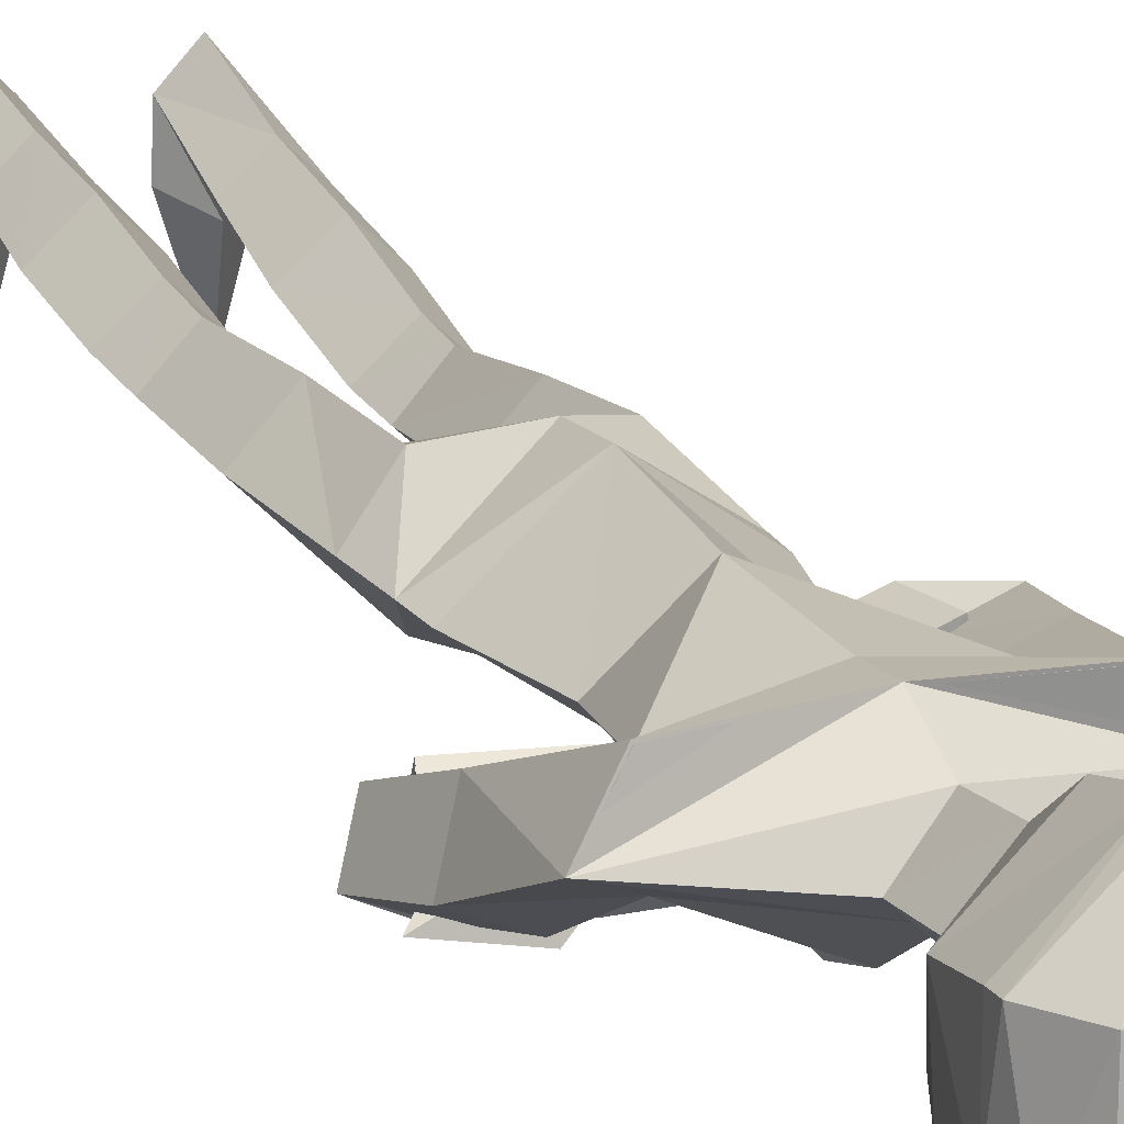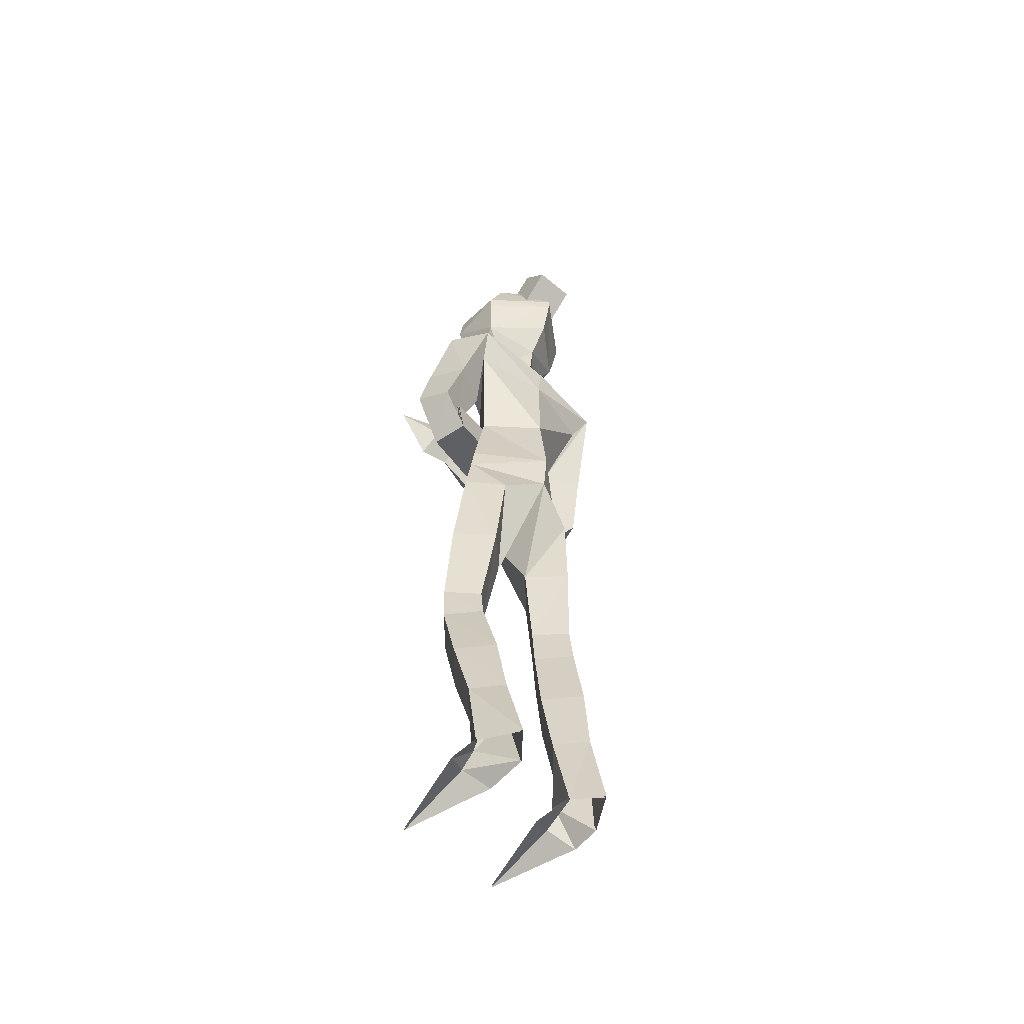
<metadata>
{"format":"obj","ext":"obj","renderer":"f3d","projection":"perspective","resolution":1024,"background":"white","views":[{"elev":20.4,"azim":157.1,"up":"+Z"},{"elev":-58.2,"azim":-43.7,"up":"+Y"}]}
</metadata>
<code>
v 2.87 159 12.37
v 2.862 164.8 7.579
v -4.659 158.8 12.08
v -4.668 164.6 7.291
v -5.027 163.4 17.7
v -5.035 169.2 12.91
v 2.503 163.6 17.99
v 2.494 169.5 13.2
v -0.5437 167 -3.935
v -0.0001899 84.31 11.45
v -0.004816 92.06 12.25
v -0 107 10.74
v 12.74 80.87 3.419
v 11.18 92.16 2.725
v 8.608 107.1 3.306
v -0.0005092 84.38 -4.804
v -0.006686 92.09 -5.183
v 0 107 -3.656
v 11.75 87.74 3.002
v 4.448 40.01 3.531
v 4.447 47.58 3.042
v 8.213 63.99 8.77
v 9.198 40.6 8.315
v 9.06 47.78 7.663
v 14.03 40.01 3.601
v 13.68 48.06 3.045
v 13.74 64.34 3.229
v 2.556 63.66 3.343
v 9.276 39.41 -1.191
v 9.062 47.86 -1.579
v 8.235 64.07 -2.345
v 7.743 79.49 -2.775
v 5.701 0.05874 9.228
v 4.941 14.38 6.756
v 4.16 26.94 5.155
v 9.196 14.92 11.05
v 9.187 27.57 10.23
v 13.49 14.39 6.805
v 14.3 26.94 5.238
v 9.246 13.85 2.486
v 9.27 26.3 0.1671
v 5.412 0.1643 2.32
v 9.2 6.31 2.16
v 9.632 3.374 0.2642
v 13.86 0.1729 2.39
v 9.598 0.1277 13.4
v 13.51 0.266 7.256
v 9.762 0.3202 -12.56
v -0.2221 160.1 -6.377
v 7.687 79.34 9.112
v -0.01972 143.7 9.061
v -0 123.9 10.72
v 13.15 124.7 7.59
v 19.11 130.1 3.837
v 4.811 137.3 3.228
v -0 127.1 -5.774
v 21.05 116.9 -2.723
v 22.75 106.9 -5.723
v 17.31 106.2 -4.492
v 14.95 128.9 10.28
v 18.24 114 3.562
v 20.4 104.5 -0.4484
v 16.66 103.1 -9.905
v 11.53 113.4 0.3901
v 14.77 104 -3.152
v 15.37 97.63 -6.581
v 14.01 129.1 1.564
v 14.29 116.3 -5.942
v 17.1 106.5 -8.447
v 15.79 101 -1.048
v 0 120.6 -7.992
v 0.01862 142.1 -1.287
v 7.076 108.7 -4.712
v -1.921 109.6 -5.356
v -8.539 109.8 -5.928
v 6.639 105.2 -10.66
v -2.264 106.7 -10.11
v -8.905 107.4 -7.956
v 5.31 99.38 -7.11
v -3.334 102.1 -7.274
v -9.543 104.5 -7.291
v 5.748 102.9 -1.166
v -2.977 104.9 -2.519
v -9.158 106.8 -5.263
v -21.21 109.6 -7.168
v -13 112.6 -5.662
v -13.59 108.6 -9.129
v -14.72 103.5 -7.998
v -14.03 107.5 -4.527
v 4.606 143.7 3.669
v -0 129.5 11.33
v -0 136 8.133
v -0 135.4 0.08541
v -0.8911 167.8 4.425
v 5.992 145.1 -2.772
v -0.9941 158 15.62
v -1.119 164.6 13.19
v 9.002 162.6 -2.701
v 6.802 166.2 -0.7731
v 0.2663 143 -4.453
v 0.1264 150.6 -7.295
v 8.37 150.8 -3.848
v -0.5957 148.5 13.37
v -0.1452 158 -6.58
v 9.69 158 -3.116
v -0.9165 155.8 15.44
v 8.44 149.6 5.857
v 6.305 165.3 8.165
v 9.219 159.1 7.601
v 9.102 157 7.401
v 0.1444 82.2 -4.057
v -12.69 80.61 3.208
v -11.41 91.94 3.885
v -8.613 107 3.334
v -11.87 87.51 3.626
v -3.42 40.79 -0.8749
v -3.594 47.88 -1.259
v -7.735 63.32 6.472
v -8.189 41.66 3.92
v -8.193 47.39 3.395
v -13 40.62 -0.7243
v -12.83 48.08 -1.151
v -13.29 64.21 1.019
v -2.093 63.79 1.04
v -8.229 39.8 -5.444
v -8.231 48.54 -5.764
v -7.793 64.75 -4.425
v -7.699 80.12 -3.128
v -3.817 1.445 8.635
v -3.291 15.73 4.973
v -2.816 28.08 2.176
v -7.564 16.57 9.196
v -7.865 29.08 7.167
v -11.84 15.53 5.028
v -12.95 27.85 2.267
v -7.574 14.68 0.7781
v -7.902 26.85 -2.725
v -3.698 0.9808 1.737
v -7.397 7.155 1.163
v -7.92 4.082 -0.4757
v -12.14 1.137 2.004
v -7.607 1.92 12.88
v -11.67 1.622 6.837
v -8.415 -0.005837 -13
v -7.582 78.53 8.671
v -13.12 124.8 7.644
v -19.1 130.1 4.214
v -4.811 137.3 3.228
v -21.04 115.8 0.4729
v -22.7 105.4 -0.4631
v -17.79 104.6 -2.188
v -14.76 130.1 10.65
v -18.03 114.2 7.125
v -20.19 104.2 5.133
v -16.12 98.45 -2.305
v -11.4 113 3.952
v -14.62 103.2 2.427
v -14.67 98.63 4.039
v -14.01 129 1.557
v -14.37 114.6 -2.75
v -17.11 104.5 -3.175
v -16.12 105 4.126
v -7.91 107.3 -4.601
v 0.9546 108.6 -5.903
v 7.532 109.3 -6.565
v -6.372 100.5 -4.752
v 2.178 103.2 -6.022
v 8.392 106.5 -5.665
v -4.866 100.7 2.008
v 3.389 103.4 -0.6159
v 9.262 105.6 -2.808
v -6.405 107.5 2.159
v 2.152 108.8 -0.4932
v 8.383 108.4 -3.704
v 20.21 110.2 -7.395
v 11.59 111.7 -8.978
v 13.03 106.8 -7.423
v 14.55 105.3 -2.539
v 13.02 110.2 -4.072
v -4.611 143.7 3.656
v -5.694 144.7 -3.217
v -9.847 162 -3.422
v -8.037 165.7 -1.341
v -8.355 150.3 -4.489
v -10.2 157.4 -3.878
v -9.085 149 5.186
v -8.169 164.8 7.611
v -10.62 158.5 6.842
v -10.35 156.3 6.657
v -0.04995 82.16 -4.163
v 2.62 159.2 12.2
v 2.613 164.6 7.728
v -4.41 159 11.93
v -4.418 164.4 7.459
v -4.765 163.4 17.36
v -4.773 168.9 12.89
v 2.265 163.7 17.63
v 2.257 169.1 13.16
v -0.5442 166.8 -3.738
v -0.0002022 84.34 11.14
v -0.004825 92.04 11.93
v -0 107.1 10.42
v 12.4 80.84 3.412
v 10.78 92.13 2.731
v 8.231 107.1 3.279
v -0.0004996 84.35 -4.551
v -0.006654 92.07 -4.868
v 0 107 -3.298
v 11.42 87.66 3.001
v 4.801 40 3.534
v 4.799 47.6 3.043
v 8.21 64 8.419
v 9.201 40.56 7.963
v 9.061 47.78 7.309
v 13.67 40 3.6
v 13.32 48.05 3.044
v 13.4 64.33 3.227
v 3.021 63.79 3.22
v 9.273 39.43 -0.8373
v 9.061 47.87 -1.226
v 8.21 64.12 -1.972
v 7.598 79.46 -2.56
v 5.962 0.001271 9.237
v 5.281 14.39 6.744
v 4.513 26.94 5.157
v 9.188 14.89 10.68
v 9.19 27.53 9.875
v 13.16 14.39 6.808
v 13.94 26.95 5.235
v 9.253 13.9 2.868
v 9.267 26.36 0.5172
v 5.601 0.002162 2.366
v 9.23 6.024 2.598
v 9.64 2.94 0.3797
v 13.68 0.002739 2.432
v 9.579 0.09031 13.03
v 13.21 0.1783 7.285
v 9.762 0.004971 -12.48
v -0.2299 160 -6.12
v 7.598 79.33 8.84
v -0.01923 143.8 8.757
v -0 123.9 10.45
v 12.88 125.1 7.501
v 18.78 130.1 4.011
v 4.545 137.1 3.305
v -0 127 -5.41
v 20.7 116.8 -2.607
v 22.43 106.8 -5.619
v 17.22 105.9 -4.572
v 14.83 129 10.06
v 18.11 114.1 3.284
v 20.27 104.6 -0.7573
v 16.6 103 -9.566
v 11.86 113.5 0.2708
v 15.09 104.2 -3.252
v 15.43 97.97 -6.496
v 13.93 129 1.837
v 14.45 116.2 -5.62
v 17.23 106.4 -8.129
v 15.83 101 -1.386
v 0 120.7 -7.649
v 0.01597 142.5 -0.974
v 7.027 108.4 -4.797
v -1.911 109.2 -5.438
v -8.628 109.2 -6.068
v 6.621 105.1 -10.31
v -2.23 106.6 -9.772
v -8.926 107.4 -7.679
v 5.388 99.72 -7.023
v -3.199 102.4 -7.186
v -9.425 105 -7.15
v 5.794 103 -1.507
v -2.88 105 -2.852
v -9.127 106.9 -5.538
v -20.31 109.4 -7.126
v -13.04 112 -5.805
v -13.6 108.6 -8.851
v -14.55 104.1 -7.85
v -13.98 107.6 -4.804
v 4.359 143.8 3.632
v -0 129.4 11.05
v -0 135.9 7.928
v -0 135.3 0.3305
v -0.8814 167.6 4.393
v 5.791 145.3 -2.648
v -0.9803 157.9 15.28
v -1.101 164.3 12.94
v 8.791 162.5 -2.524
v 6.671 165.9 -0.7291
v 0.2511 143.3 -4.26
v 0.1148 150.6 -7.028
v 8.127 150.9 -3.68
v -0.5904 148.7 13.09
v -0.1545 158 -6.319
v 9.434 158 -2.942
v -0.9064 155.9 15.12
v 8.203 149.7 5.755
v 6.135 165.1 8.041
v 8.98 159.1 7.467
v 8.854 157 7.282
v 0.3077 82.25 -3.872
v -12.35 80.59 3.197
v -11.01 91.92 3.888
v -8.236 107.1 3.306
v -11.54 87.43 3.614
v -3.773 40.78 -0.8716
v -3.946 47.89 -1.256
v -7.734 63.38 6.125
v -8.19 41.59 3.572
v -8.194 47.43 3.044
v -12.64 40.62 -0.7252
v -12.48 48.09 -1.152
v -12.95 64.21 1.016
v -2.562 63.93 0.935
v -8.227 39.85 -5.094
v -8.228 48.52 -5.412
v -7.776 64.76 -4.175
v -7.541 80.07 -2.902
v -4.078 1.392 8.654
v -3.631 15.73 4.96
v -3.169 28.08 2.177
v -7.555 16.5 8.839
v -7.867 29.01 6.82
v -11.51 15.54 5.031
v -12.6 27.86 2.262
v -7.583 14.77 1.152
v -7.901 26.94 -2.381
v -3.888 0.8261 1.8
v -7.42 6.907 1.622
v -7.931 3.66 -0.3248
v -11.96 0.9681 2.057
v -7.598 1.852 12.51
v -11.36 1.531 6.866
v -8.418 -0.3141 -12.9
v -7.494 78.56 8.399
v -12.86 125.3 7.541
v -18.76 130.1 4.388
v -4.545 137.1 3.305
v -20.69 115.7 0.5992
v -22.38 105.4 -0.3461
v -17.66 104.3 -1.956
v -14.64 130.2 10.41
v -17.91 114.3 6.828
v -20.06 104.2 4.806
v -16.1 98.7 -2.063
v -11.73 113.2 3.817
v -14.94 103.3 2.313
v -14.77 98.87 3.799
v -13.93 129 1.83
v -14.51 114.6 -2.412
v -17.24 104.4 -2.844
v -16.13 104.7 3.881
v -7.814 107 -4.36
v 0.9919 108.4 -5.653
v 7.696 108.9 -6.175
v -6.387 100.8 -4.5
v 2.114 103.4 -5.763
v 8.386 106.7 -5.463
v -4.99 100.9 1.773
v 3.211 103.6 -0.8336
v 9.069 106 -3.192
v -6.417 107.2 1.913
v 2.09 108.5 -0.7236
v 8.379 108.2 -3.904
v 19.33 110 -7.194
v 11.71 111.3 -8.563
v 13.02 107 -7.218
v 14.31 105.7 -2.926
v 13 110 -4.271
v -4.365 143.8 3.618
v -5.517 144.9 -3.079
v -9.643 161.9 -3.23
v -7.896 165.5 -1.287
v -8.132 150.4 -4.303
v -9.954 157.4 -3.685
v -8.847 149.1 5.102
v -7.976 164.6 7.5
v -10.37 158.4 6.726
v -10.09 156.4 6.556
v -0.3077 82.25 -3.872
o Ноль_объект.2
f 127 190 16
f 3 4 6
f 5 6 8
f 7 8 2
f 2 8 6
f 7 1 3
f 105 102 107
f 15 53 71
f 53 67 56
f 93 54 55
f 39 25 29
f 19 13 50
f 11 12 15
f 105 98 49
f 19 10 11
f 13 19 32
f 14 15 18
f 51 103 107
f 33 42 44
f 54 60 91
f 92 55 54
f 106 96 109
f 81 88 89
f 87 85 88
f 84 89 86
f 88 85 89
f 75 86 87
f 89 85 86
f 50 10 19
f 34 35 37
f 30 31 28
f 35 20 23
f 83 74 73
f 47 38 40
f 46 36 38
f 31 111 28
f 82 79 80
f 36 37 39
f 19 14 17
f 42 48 44
f 41 29 20
f 43 44 45
f 74 77 76
f 23 24 26
f 77 78 81
f 27 13 32
f 40 41 35
f 66 63 76
f 24 22 27
f 80 81 84
f 22 50 13
f 70 82 73
f 43 40 34
f 83 84 75
f 38 39 41
f 78 87 88
f 86 85 87
f 96 97 108
f 54 57 61
f 57 58 62
f 58 59 63
f 68 69 58
f 77 80 79
f 93 56 67
f 60 61 64
f 61 62 65
f 62 63 66
f 82 70 66
f 44 48 45
f 53 64 68
f 64 65 69
f 65 66 70
f 72 93 55
f 67 68 57
f 69 70 59
f 10 28 111
f 33 34 36
f 59 73 76
f 25 26 30
f 74 75 78
f 29 30 21
f 19 16 32
f 26 27 31
f 98 9 49
f 99 94 9
f 97 94 108
f 12 52 53
f 52 91 60
f 51 90 55
f 37 23 25
f 20 21 24
f 21 28 22
f 28 50 22
f 95 102 101
f 104 101 102
f 107 102 95
f 94 99 108
f 108 99 98
f 109 98 105
f 107 103 106
f 98 99 9
f 90 95 100
f 28 10 50
f 31 32 16
f 185 189 186
f 114 18 71
f 146 71 56
f 93 148 147
f 135 137 125
f 115 145 112
f 11 113 114
f 185 104 49
f 115 113 11
f 112 128 115
f 113 17 18
f 51 180 186
f 129 139 140
f 147 92 91
f 92 147 148
f 106 189 188
f 171 174 179
f 177 178 175
f 174 165 176
f 178 179 175
f 165 168 177
f 179 176 175
f 145 115 10
f 130 132 133
f 126 117 124
f 131 133 119
f 173 172 163
f 143 139 136
f 142 143 134
f 127 124 190
f 172 173 170
f 132 134 135
f 115 16 17
f 138 140 144
f 137 131 116
f 139 143 141
f 164 163 166
f 119 121 122
f 167 170 171
f 123 127 128
f 136 130 131
f 158 169 166
f 120 122 123
f 170 173 174
f 118 123 112
f 162 151 163
f 139 129 130
f 173 164 165
f 134 136 137
f 168 171 178
f 176 177 175
f 96 188 187
f 147 152 153
f 149 153 154
f 150 154 155
f 160 149 150
f 167 166 169
f 93 147 159
f 152 146 156
f 153 156 157
f 154 157 158
f 172 169 158
f 140 141 144
f 146 159 160
f 156 160 161
f 157 161 162
f 72 180 148
f 159 147 149
f 161 150 151
f 10 16 190
f 129 142 132
f 151 155 166
f 121 125 126
f 164 167 168
f 125 116 117
f 115 128 16
f 122 126 127
f 182 49 9
f 183 9 94
f 97 187 94
f 12 114 146
f 52 146 152
f 51 92 148
f 133 135 121
f 116 119 120
f 117 120 118
f 124 118 145
f 181 100 101
f 104 185 184
f 186 180 181
f 94 187 183
f 187 188 182
f 188 189 185
f 186 189 106
f 182 9 183
f 180 72 100
f 124 145 10
f 127 16 128
f 3 6 5
f 5 8 7
f 7 2 1
f 2 6 4
f 7 3 5
f 105 107 110
f 15 71 18
f 53 56 71
f 39 29 41
f 11 15 14
f 105 49 104
f 19 11 14
f 14 18 17
f 51 107 90
f 33 44 43
f 54 91 92
f 106 109 110
f 81 89 84
f 84 86 75
f 75 87 78
f 34 37 36
f 30 28 21
f 35 23 37
f 83 73 82
f 47 40 43
f 46 38 47
f 82 80 83
f 36 39 38
f 19 17 16
f 41 20 35
f 43 45 47
f 74 76 73
f 23 26 25
f 77 81 80
f 27 32 31
f 40 35 34
f 66 76 79
f 24 27 26
f 80 84 83
f 22 13 27
f 70 73 59
f 43 34 33
f 83 75 74
f 38 41 40
f 78 88 81
f 96 108 109
f 54 61 60
f 57 62 61
f 58 63 62
f 68 58 57
f 77 79 76
f 93 67 54
f 60 64 53
f 61 65 64
f 62 66 65
f 82 66 79
f 53 68 67
f 64 69 68
f 65 70 69
f 72 55 90
f 67 57 54
f 69 59 58
f 10 111 16
f 33 36 46
f 59 76 63
f 25 30 29
f 74 78 77
f 29 21 20
f 26 31 30
f 12 53 15
f 52 60 53
f 51 55 92
f 37 25 39
f 20 24 23
f 21 22 24
f 95 101 100
f 104 102 105
f 107 95 90
f 108 98 109
f 109 105 110
f 107 106 110
f 90 100 72
f 31 16 111
f 185 186 184
f 114 71 146
f 146 56 159
f 135 125 121
f 11 114 12
f 185 49 182
f 115 11 10
f 113 18 114
f 51 186 103
f 129 140 138
f 147 91 152
f 106 188 96
f 171 179 178
f 174 176 179
f 165 177 176
f 130 133 131
f 126 124 127
f 131 119 116
f 173 163 164
f 143 136 134
f 142 134 132
f 172 170 169
f 132 135 133
f 115 17 113
f 137 116 125
f 139 141 140
f 164 166 167
f 119 122 120
f 167 171 168
f 123 128 112
f 136 131 137
f 158 166 155
f 120 123 118
f 170 174 171
f 118 112 145
f 162 163 172
f 139 130 136
f 173 165 174
f 134 137 135
f 168 178 177
f 96 187 97
f 147 153 149
f 149 154 150
f 150 155 151
f 160 150 161
f 167 169 170
f 93 159 56
f 152 156 153
f 153 157 154
f 154 158 155
f 172 158 162
f 146 160 156
f 156 161 157
f 157 162 158
f 72 148 93
f 159 149 160
f 161 151 162
f 10 190 124
f 129 132 130
f 151 166 163
f 121 126 122
f 164 168 165
f 125 117 126
f 122 127 123
f 12 146 52
f 52 152 91
f 51 148 180
f 133 121 119
f 116 120 117
f 117 118 124
f 181 101 184
f 104 184 101
f 186 181 184
f 187 182 183
f 188 185 182
f 186 106 103
f 180 100 181
f 206 380 317
f 196 194 193
f 198 196 195
f 192 198 197
f 196 198 192
f 193 191 197
f 297 292 295
f 261 243 205
f 246 257 243
f 245 244 283
f 219 215 229
f 240 203 209
f 205 202 201
f 239 288 295
f 201 200 209
f 222 209 203
f 208 205 204
f 297 293 241
f 234 232 223
f 281 250 244
f 244 245 282
f 299 286 296
f 279 278 271
f 278 275 277
f 276 279 274
f 279 275 278
f 277 276 265
f 276 275 279
f 209 200 240
f 227 225 224
f 218 221 220
f 213 210 225
f 263 264 273
f 230 228 237
f 228 226 236
f 218 301 221
f 270 269 272
f 229 227 226
f 207 204 209
f 234 238 232
f 210 219 231
f 235 234 233
f 266 267 264
f 216 214 213
f 271 268 267
f 222 203 217
f 225 231 230
f 266 253 256
f 217 212 214
f 274 271 270
f 203 240 212
f 263 272 260
f 224 230 233
f 265 274 273
f 231 229 228
f 278 277 268
f 277 275 276
f 298 287 286
f 251 247 244
f 252 248 247
f 253 249 248
f 248 259 258
f 269 270 267
f 257 246 283
f 254 251 250
f 255 252 251
f 256 253 252
f 256 260 272
f 235 238 234
f 258 254 243
f 259 255 254
f 260 256 255
f 245 283 262
f 247 258 257
f 249 260 259
f 301 218 200
f 226 224 223
f 266 263 249
f 220 216 215
f 268 265 264
f 211 220 219
f 222 206 209
f 221 217 216
f 239 199 288
f 199 284 289
f 298 284 287
f 243 242 202
f 250 281 242
f 245 280 241
f 215 213 227
f 214 211 210
f 212 218 211
f 212 240 218
f 291 292 285
f 292 291 294
f 285 292 297
f 298 289 284
f 288 289 298
f 295 288 299
f 296 293 297
f 199 289 288
f 290 285 280
f 240 200 218
f 206 222 221
f 376 379 375
f 261 208 304
f 246 261 336
f 337 338 283
f 315 327 325
f 302 335 305
f 304 303 201
f 239 294 375
f 201 303 305
f 305 318 302
f 208 207 303
f 376 370 241
f 330 329 319
f 281 282 337
f 338 337 282
f 378 379 296
f 369 364 361
f 365 368 367
f 366 355 364
f 365 369 368
f 367 358 355
f 365 366 369
f 200 305 335
f 323 322 320
f 314 307 316
f 309 323 321
f 353 362 363
f 326 329 333
f 324 333 332
f 380 314 317
f 360 363 362
f 325 324 322
f 207 206 305
f 334 330 328
f 306 321 327
f 331 333 329
f 356 353 354
f 312 311 309
f 361 360 357
f 318 317 313
f 321 320 326
f 356 359 348
f 313 312 310
f 364 363 360
f 302 313 308
f 353 341 352
f 320 319 329
f 355 354 363
f 327 326 324
f 368 361 358
f 365 367 366
f 377 378 286
f 343 342 337
f 344 343 339
f 345 344 340
f 340 339 350
f 359 356 357
f 349 337 283
f 346 336 342
f 347 346 343
f 348 347 344
f 348 359 362
f 334 331 330
f 350 349 336
f 351 350 346
f 352 351 347
f 338 370 262
f 339 337 349
f 341 340 351
f 380 206 200
f 322 332 319
f 356 345 341
f 316 315 311
f 358 357 354
f 307 306 315
f 206 318 305
f 317 316 312
f 199 239 372
f 284 199 373
f 284 377 287
f 336 304 202
f 342 336 242
f 338 282 241
f 311 325 323
f 310 309 306
f 308 310 307
f 335 308 314
f 291 290 371
f 374 375 294
f 371 370 376
f 373 377 284
f 372 378 377
f 375 379 378
f 296 379 376
f 373 199 372
f 290 262 370
f 200 335 314
f 318 206 317
f 195 196 193
f 197 198 195
f 191 192 197
f 194 196 192
f 195 193 197
f 300 297 295
f 208 261 205
f 261 246 243
f 231 219 229
f 204 205 201
f 294 239 295
f 204 201 209
f 207 208 204
f 280 297 241
f 233 234 223
f 282 281 244
f 300 299 296
f 274 279 271
f 265 276 274
f 268 277 265
f 226 227 224
f 211 218 220
f 227 213 225
f 272 263 273
f 233 230 237
f 237 228 236
f 273 270 272
f 228 229 226
f 206 207 209
f 225 210 231
f 237 235 233
f 263 266 264
f 215 216 213
f 270 271 267
f 221 222 217
f 224 225 230
f 269 266 256
f 216 217 214
f 273 274 270
f 217 203 212
f 249 263 260
f 223 224 233
f 264 265 273
f 230 231 228
f 271 278 268
f 299 298 286
f 250 251 244
f 251 252 247
f 252 253 248
f 247 248 258
f 266 269 267
f 244 257 283
f 243 254 250
f 254 255 251
f 255 256 252
f 269 256 272
f 257 258 243
f 258 259 254
f 259 260 255
f 280 245 262
f 244 247 257
f 248 249 259
f 206 301 200
f 236 226 223
f 253 266 249
f 219 220 215
f 267 268 264
f 210 211 219
f 220 221 216
f 205 243 202
f 243 250 242
f 282 245 241
f 229 215 227
f 213 214 210
f 214 212 211
f 290 291 285
f 295 292 294
f 280 285 297
f 299 288 298
f 300 295 299
f 300 296 297
f 262 290 280
f 301 206 221
f 374 376 375
f 336 261 304
f 349 246 336
f 311 315 325
f 202 304 201
f 372 239 375
f 200 201 305
f 304 208 303
f 293 376 241
f 328 330 319
f 342 281 337
f 286 378 296
f 368 369 361
f 369 366 364
f 366 367 355
f 321 323 320
f 317 314 316
f 306 309 321
f 354 353 363
f 324 326 333
f 322 324 332
f 359 360 362
f 323 325 322
f 303 207 305
f 315 306 327
f 330 331 329
f 357 356 354
f 310 312 309
f 358 361 357
f 302 318 313
f 327 321 326
f 345 356 348
f 308 313 310
f 361 364 360
f 335 302 308
f 362 353 352
f 326 320 329
f 364 355 363
f 325 327 324
f 367 368 358
f 287 377 286
f 339 343 337
f 340 344 339
f 341 345 340
f 351 340 350
f 360 359 357
f 246 349 283
f 343 346 342
f 344 347 343
f 345 348 344
f 352 348 362
f 346 350 336
f 347 351 346
f 348 352 347
f 283 338 262
f 350 339 349
f 352 341 351
f 314 380 200
f 320 322 319
f 353 356 341
f 312 316 311
f 355 358 354
f 316 307 315
f 313 317 312
f 242 336 202
f 281 342 242
f 370 338 241
f 309 311 323
f 307 310 306
f 314 308 307
f 374 291 371
f 291 374 294
f 374 371 376
f 373 372 377
f 372 375 378
f 293 296 376
f 371 290 370

</code>
